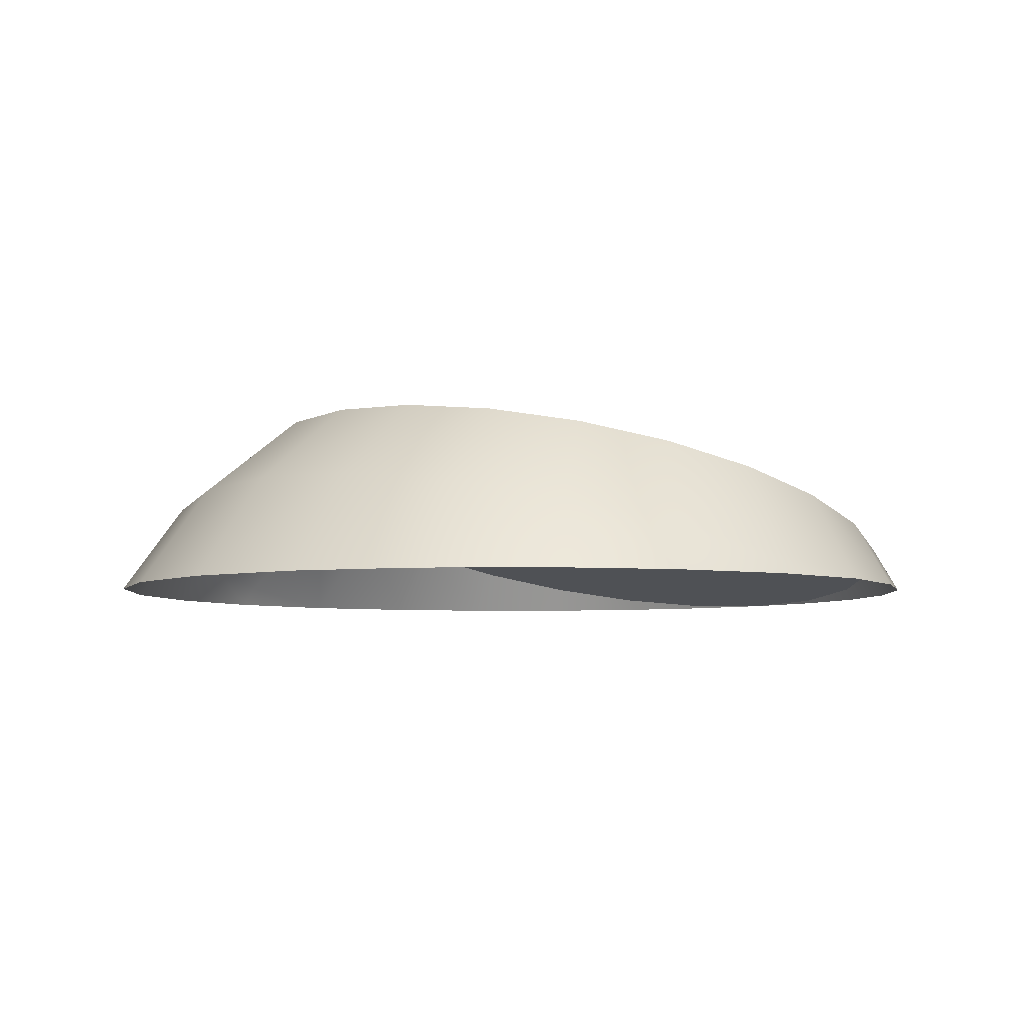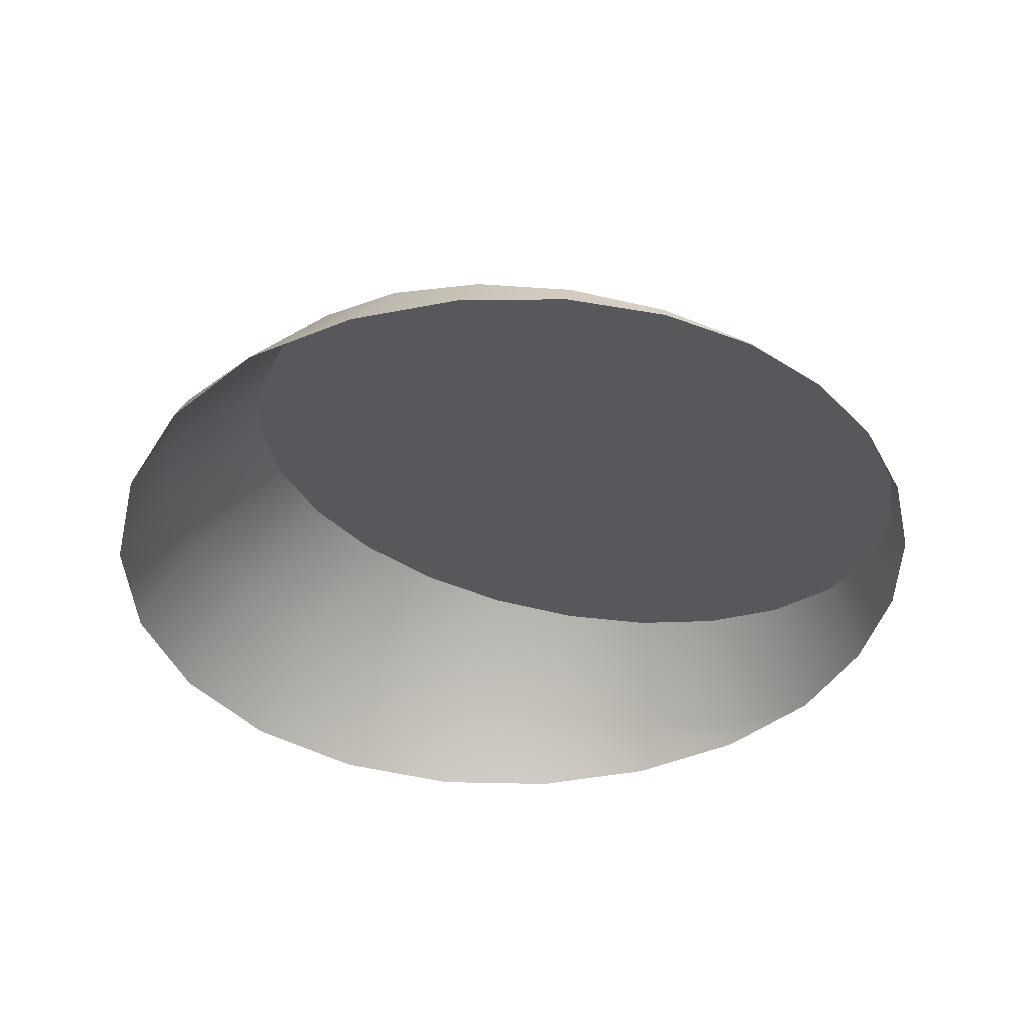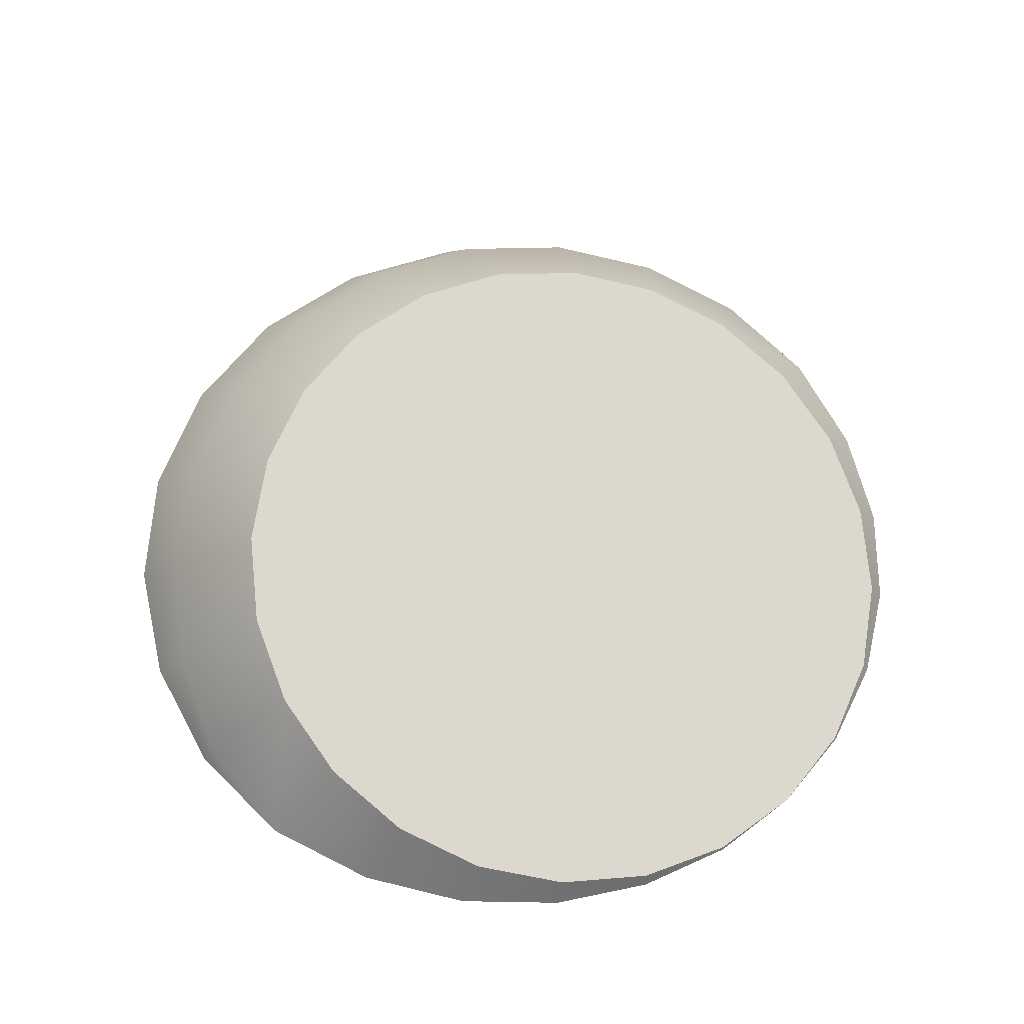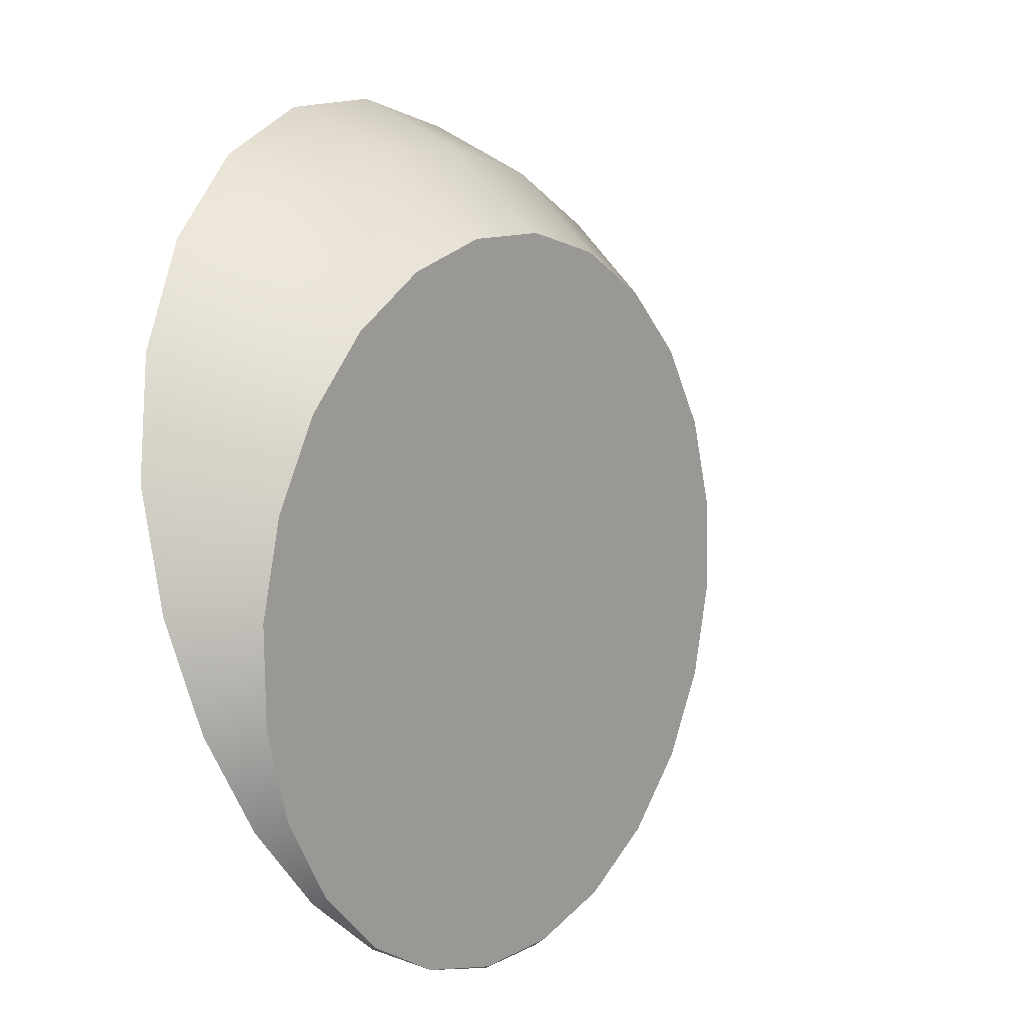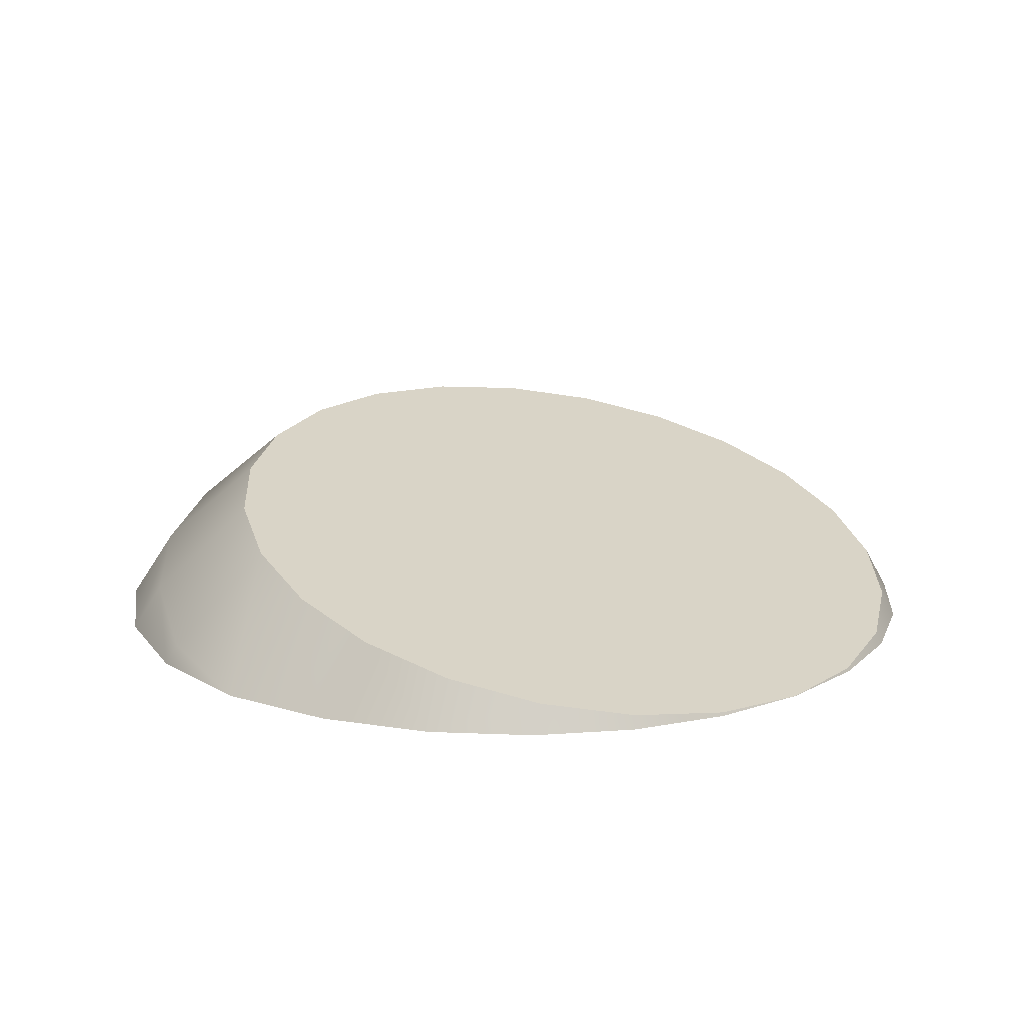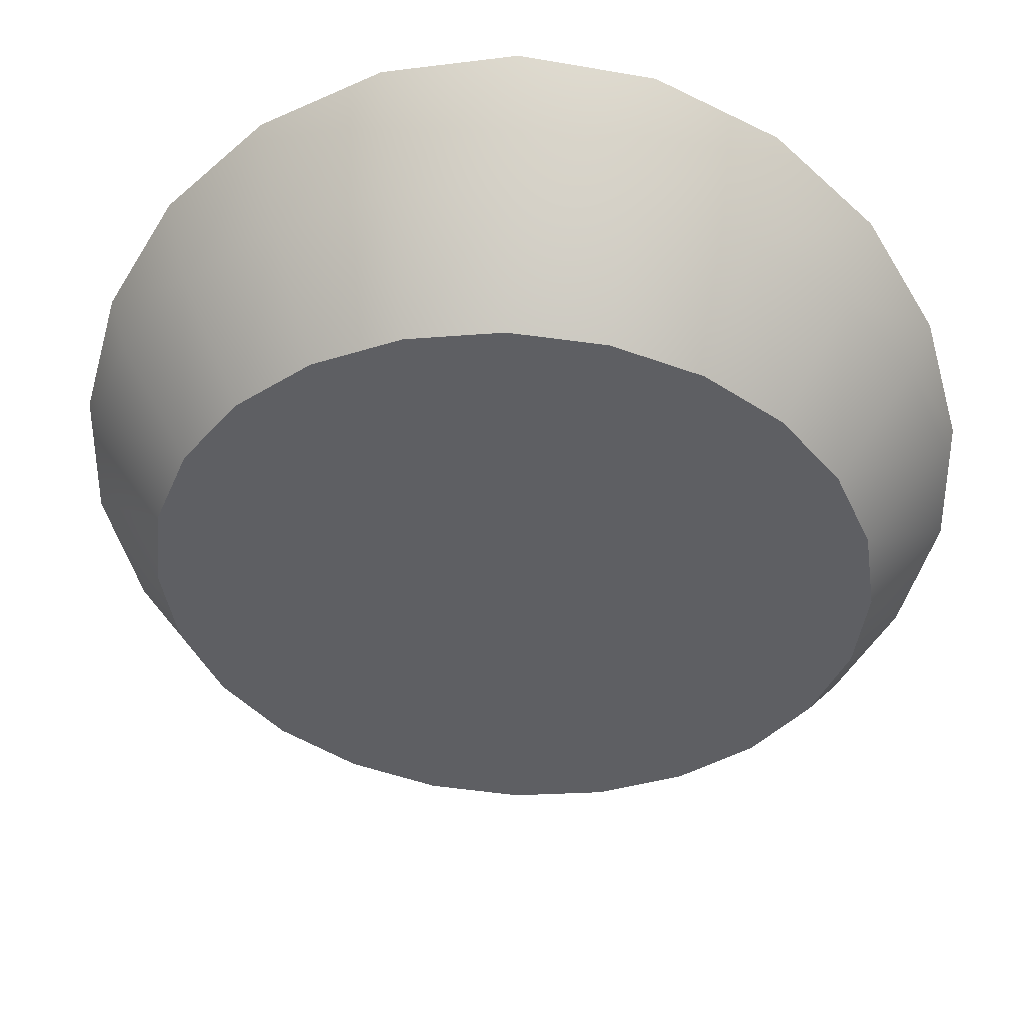
<metadata>
{"format":"obj","ext":"obj","renderer":"f3d","projection":"perspective","resolution":1024,"background":"white","views":[{"elev":-5.4,"azim":-134.3,"up":"+Z"},{"elev":-39.6,"azim":-44.7,"up":"+Z"},{"elev":61.7,"azim":-44.3,"up":"+Z"},{"elev":-16.7,"azim":-56.3,"up":"+Y"},{"elev":16.8,"azim":-40.6,"up":"+Z"},{"elev":33.5,"azim":3.4,"up":"+Y"}]}
</metadata>
<code>
o #ID17
v 0.4655 -0.2567 0.09272
v 0.4655 -0.2981 0.1109
v 0.4843 -0.2803 0.08638
v 0.4502 -0.2788 0.1161
v 0.441 -0.2385 0.09758
v 0.4302 -0.264 0.12
v 0.4752 -0.3206 0.1049
v 0.4752 -0.3689 0.09193
v 0.4785 -0.3448 0.09839
v 0.4655 -0.3914 0.0859
v 0.4655 -0.2981 0.1109
v 0.4502 -0.4107 0.08072
v 0.4502 -0.2788 0.1161
v 0.4302 -0.4255 0.07675
v 0.4302 -0.264 0.12
v 0.4069 -0.4349 0.07425
v 0.4069 -0.2547 0.1225
v 0.3819 -0.438 0.0734
v 0.3819 -0.2515 0.1234
v 0.3569 -0.4349 0.07425
v 0.3569 -0.2547 0.1225
v 0.3336 -0.4255 0.07675
v 0.3336 -0.264 0.12
v 0.3136 -0.4107 0.08072
v 0.3136 -0.2788 0.1161
v 0.2983 -0.3914 0.0859
v 0.2983 -0.2981 0.1109
v 0.2886 -0.3689 0.09193
v 0.2886 -0.3206 0.1049
v 0.2853 -0.3448 0.09839
v 0.4961 -0.3079 0.079
v 0.4752 -0.3206 0.1049
v 0.4894 -0.2738 0.0734
v 0.4719 -0.2449 0.0734
v 0.4125 -0.2271 0.1006
v 0.4069 -0.2547 0.1225
v 0.4468 -0.2217 0.0734
v 0.2655 -0.3381 0.0734
v 0.2886 -0.3206 0.1049
v 0.2677 -0.3079 0.079
v 0.2853 -0.3448 0.09839
v 0.2751 -0.3677 0.0734
v 0.2886 -0.3689 0.09193
v 0.2905 -0.3927 0.0734
v 0.2983 -0.3914 0.0859
v 0.3136 -0.4107 0.08072
v 0.31 -0.4125 0.0734
v 0.3336 -0.4255 0.07675
v 0.3325 -0.4267 0.0734
v 0.3569 -0.4349 0.07425
v 0.3568 -0.4352 0.0734
v 0.3819 -0.438 0.0734
v 0.4069 -0.4349 0.07425
v 0.3819 -0.438 0.0734
v 0.407 -0.4352 0.0734
v 0.4302 -0.4255 0.07675
v 0.4313 -0.4267 0.0734
v 0.4502 -0.4107 0.08072
v 0.4538 -0.4125 0.0734
v 0.4733 -0.3927 0.0734
v 0.4655 -0.3914 0.0859
v 0.4752 -0.3689 0.09193
v 0.4887 -0.3677 0.0734
v 0.4785 -0.3448 0.09839
v 0.4983 -0.3381 0.0734
v 0.3819 -0.2232 0.1017
v 0.3819 -0.2515 0.1234
v 0.3569 -0.2547 0.1225
v 0.3513 -0.2271 0.1006
v 0.3336 -0.264 0.12
v 0.3228 -0.2385 0.09758
v 0.3136 -0.2788 0.1161
v 0.2983 -0.2567 0.09272
v 0.2983 -0.2981 0.1109
v 0.2795 -0.2803 0.08638
v 0.4985 -0.3057 0.0734
v 0.4159 -0.2067 0.0734
v 0.2653 -0.3057 0.0734
v 0.3819 -0.2015 0.0734
v 0.3479 -0.2067 0.0734
v 0.317 -0.2217 0.0734
v 0.2919 -0.2449 0.0734
v 0.2744 -0.2738 0.0734
f 1 2 3
f 2 1 4
f 5 4 1
f 4 5 6
f 7 8 9
f 8 7 10
f 10 7 11
f 10 11 12
f 12 11 13
f 12 13 14
f 14 13 15
f 14 15 16
f 16 15 17
f 16 17 18
f 18 17 19
f 18 19 20
f 20 19 21
f 20 21 22
f 22 21 23
f 22 23 24
f 24 23 25
f 24 25 26
f 26 25 27
f 26 27 28
f 28 27 29
f 28 29 30
f 2 31 3
f 31 2 32
f 1 33 34
f 33 1 3
f 35 6 5
f 6 35 36
f 5 34 37
f 34 5 1
f 38 39 40
f 39 38 41
f 42 41 38
f 41 42 43
f 44 43 42
f 43 44 45
f 44 46 45
f 46 44 47
f 48 47 49
f 47 48 46
f 50 49 51
f 49 50 48
f 50 51 52
f 53 54 55
f 56 55 57
f 55 56 53
f 58 57 59
f 57 58 56
f 58 60 61
f 60 58 59
f 62 60 63
f 60 62 61
f 64 63 65
f 63 64 62
f 32 65 31
f 65 32 64
f 66 36 35
f 36 66 67
f 66 68 67
f 68 66 69
f 69 70 68
f 70 69 71
f 71 72 70
f 72 71 73
f 73 74 72
f 74 73 75
f 40 74 75
f 74 40 39
f 3 76 33
f 76 3 31
f 35 37 77
f 37 35 5
f 38 40 78
f 65 76 31
f 66 77 79
f 77 66 35
f 69 79 80
f 79 69 66
f 71 80 81
f 80 71 69
f 73 81 82
f 81 73 71
f 83 73 82
f 73 83 75
f 78 75 83
f 75 78 40

</code>
